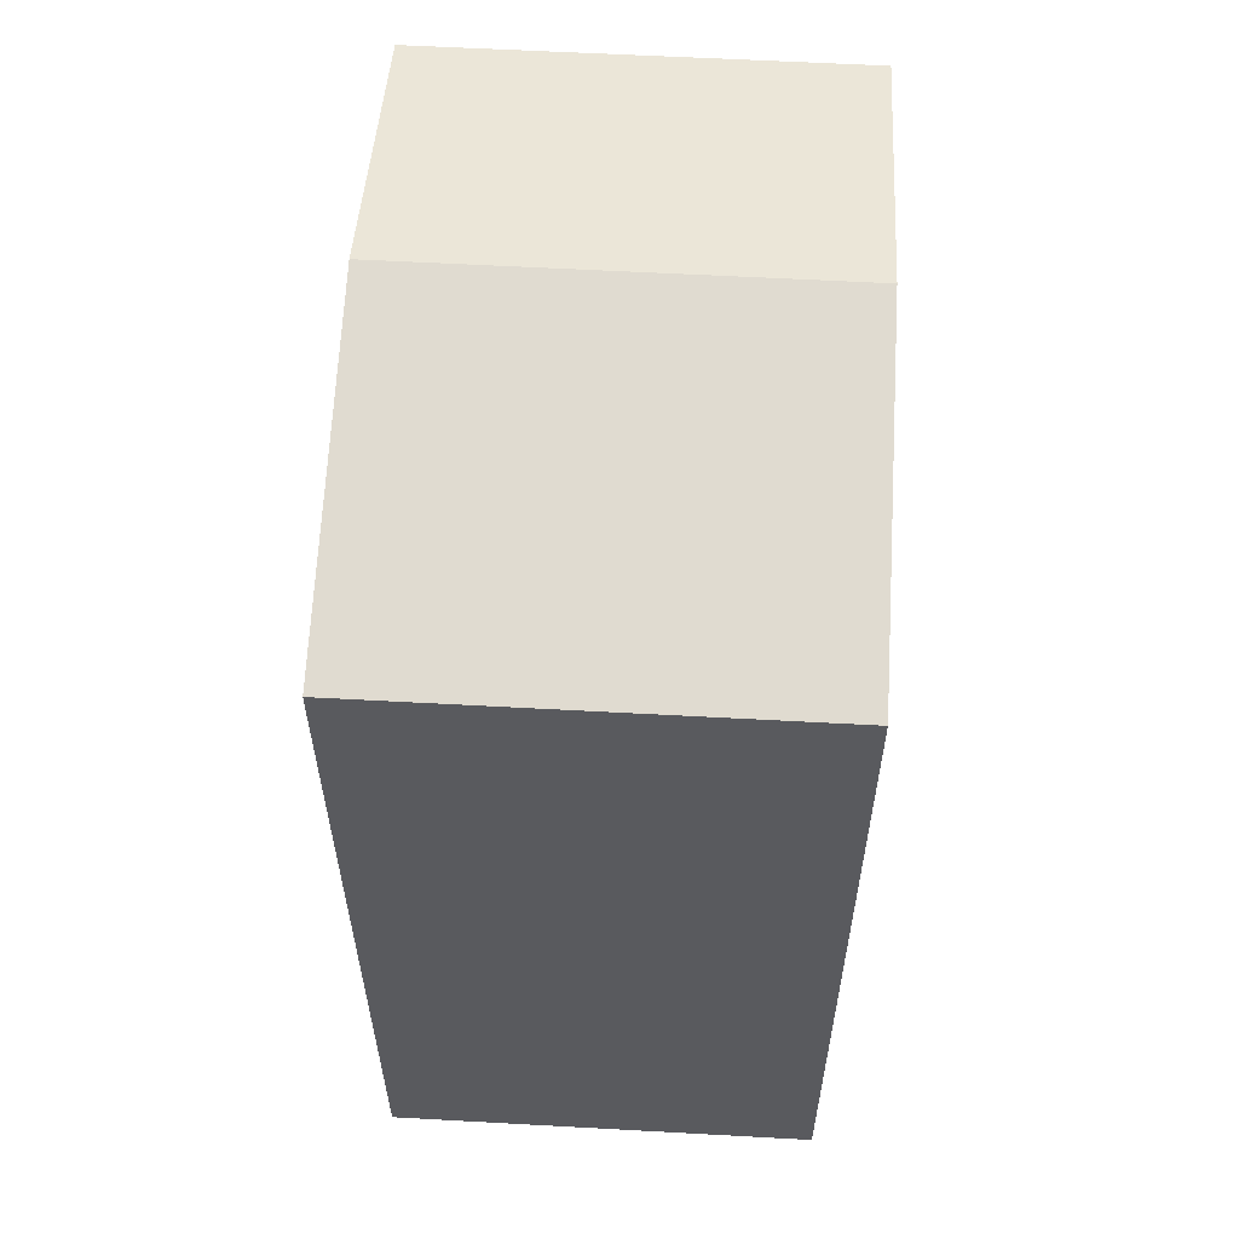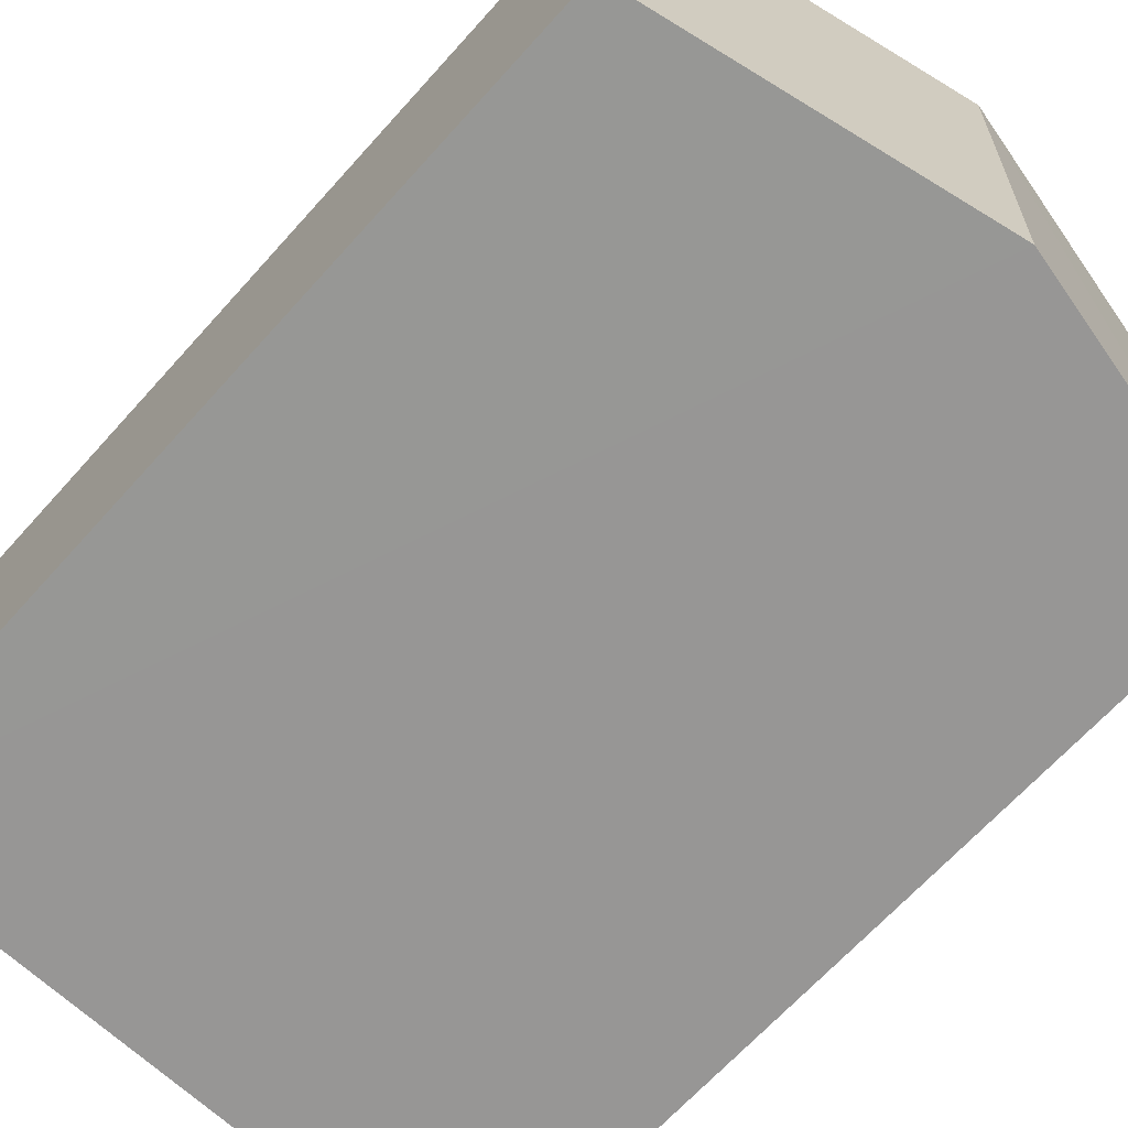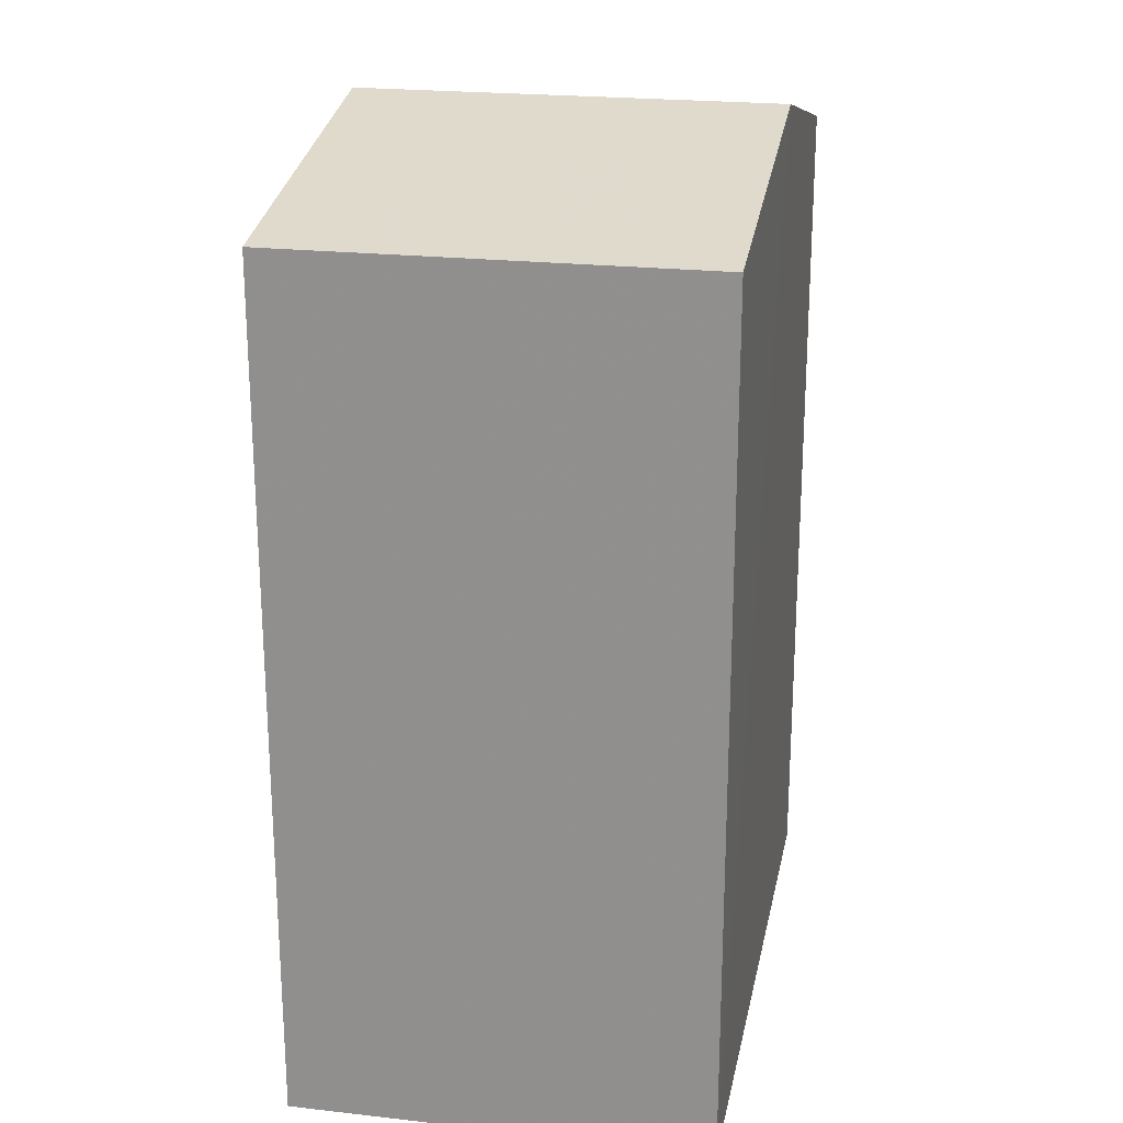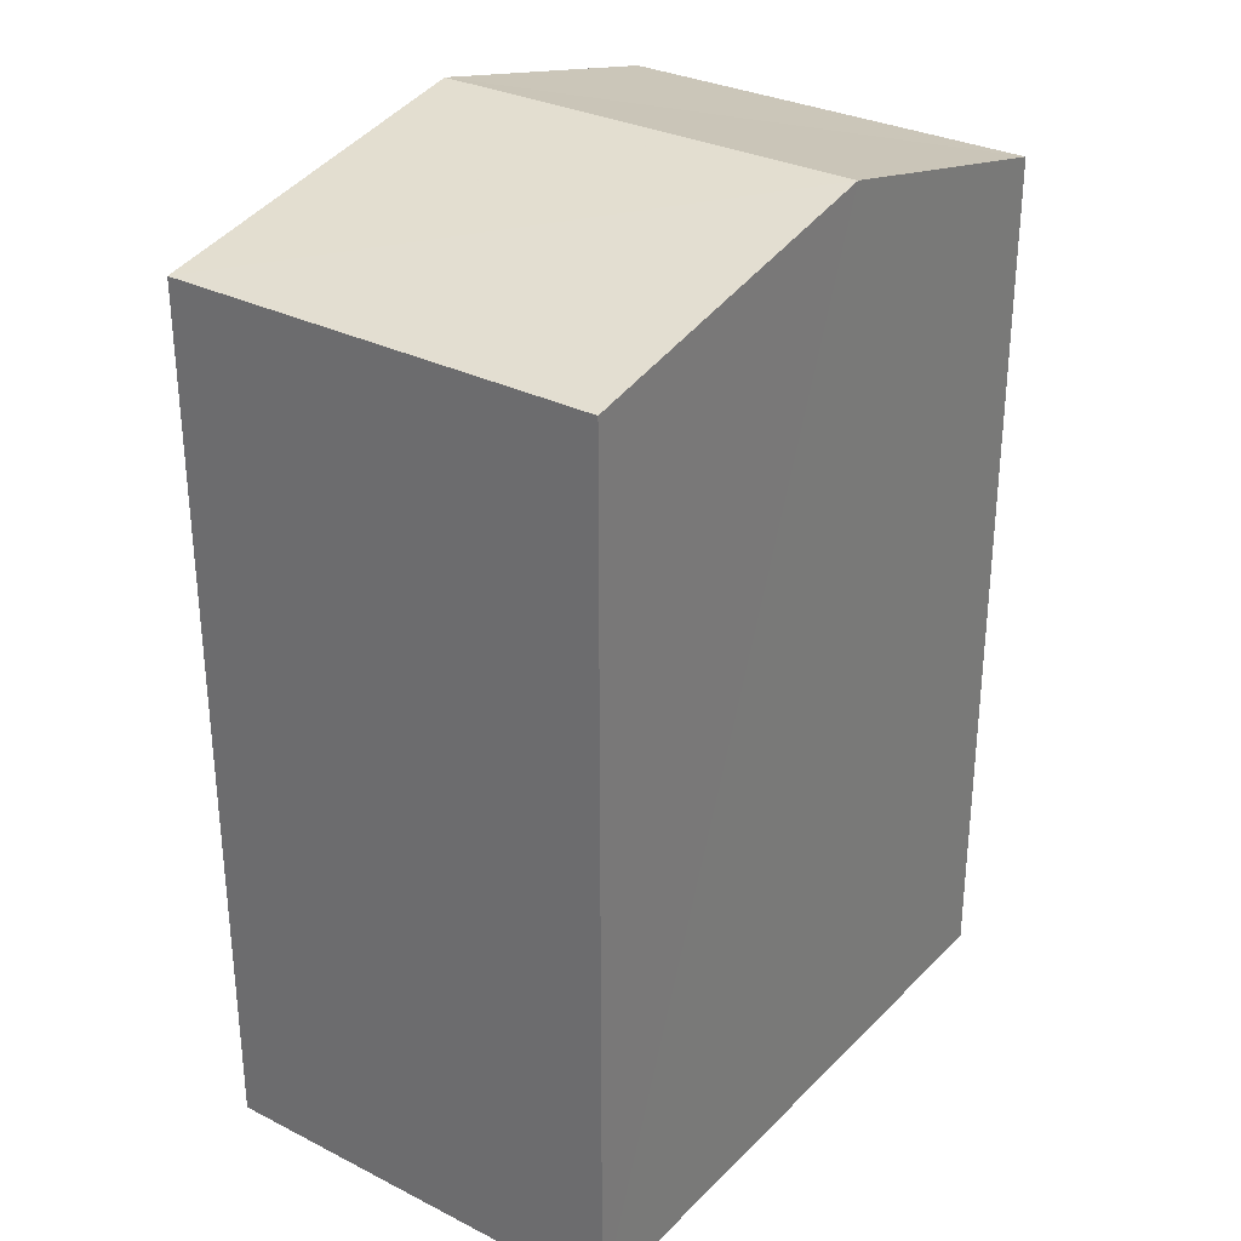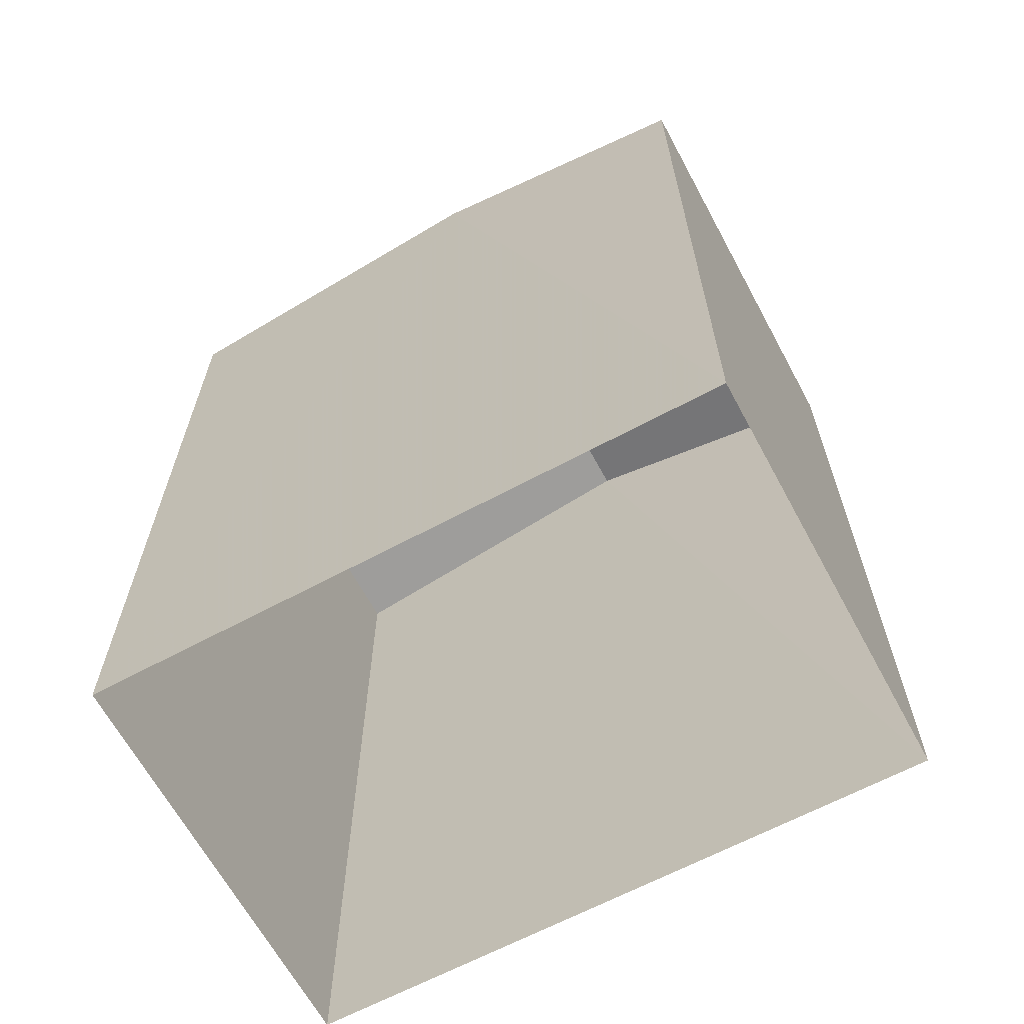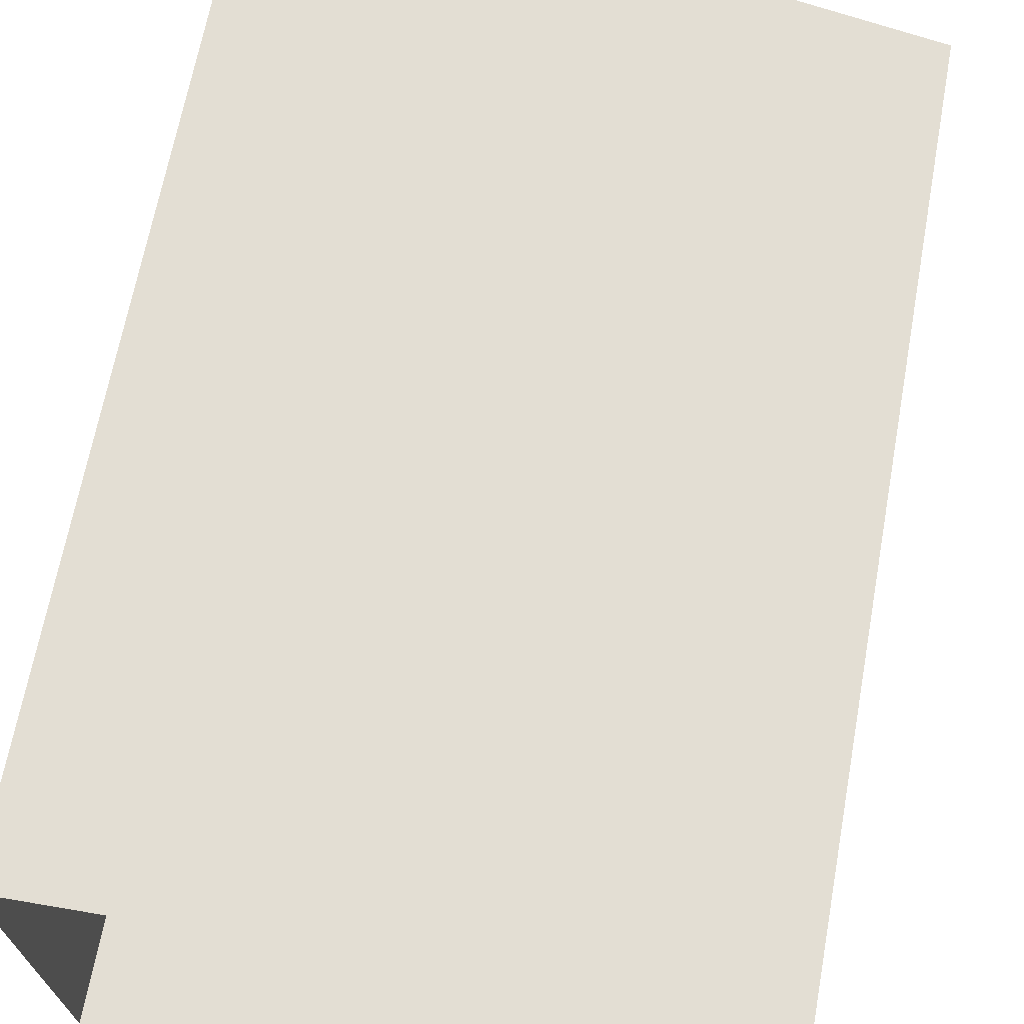
<metadata>
{"format":"obj","ext":"obj","renderer":"f3d","projection":"perspective","resolution":1024,"background":"white","views":[{"elev":58.8,"azim":-89.5,"up":"+Z"},{"elev":-66.3,"azim":-41.9,"up":"+Y"},{"elev":22.3,"azim":-81.8,"up":"+Z"},{"elev":30.6,"azim":-57.0,"up":"+Z"},{"elev":-64.9,"azim":25.4,"up":"+Z"},{"elev":66.5,"azim":-169.6,"up":"+Y"}]}
</metadata>
<code>
v -3.724e+05 -1.038e+05 30.64
v -3.724e+05 -1.038e+05 30.64
v -3.724e+05 -1.038e+05 30.64
v -3.724e+05 -1.038e+05 30.64
v -3.724e+05 -1.038e+05 40.76
v -3.724e+05 -1.038e+05 40.76
v -3.724e+05 -1.038e+05 41.56
v -3.724e+05 -1.038e+05 41.56
v -3.724e+05 -1.038e+05 40.76
v -3.724e+05 -1.038e+05 40.76
f 1 2 3
f 1 4 2
f 5 6 7
f 8 5 7
f 9 10 8
f 7 9 8
f 6 3 7
f 3 2 7
f 2 9 7
f 10 2 4
f 10 9 2
f 10 4 8
f 4 1 8
f 1 5 8
f 5 1 3
f 6 5 3

</code>
